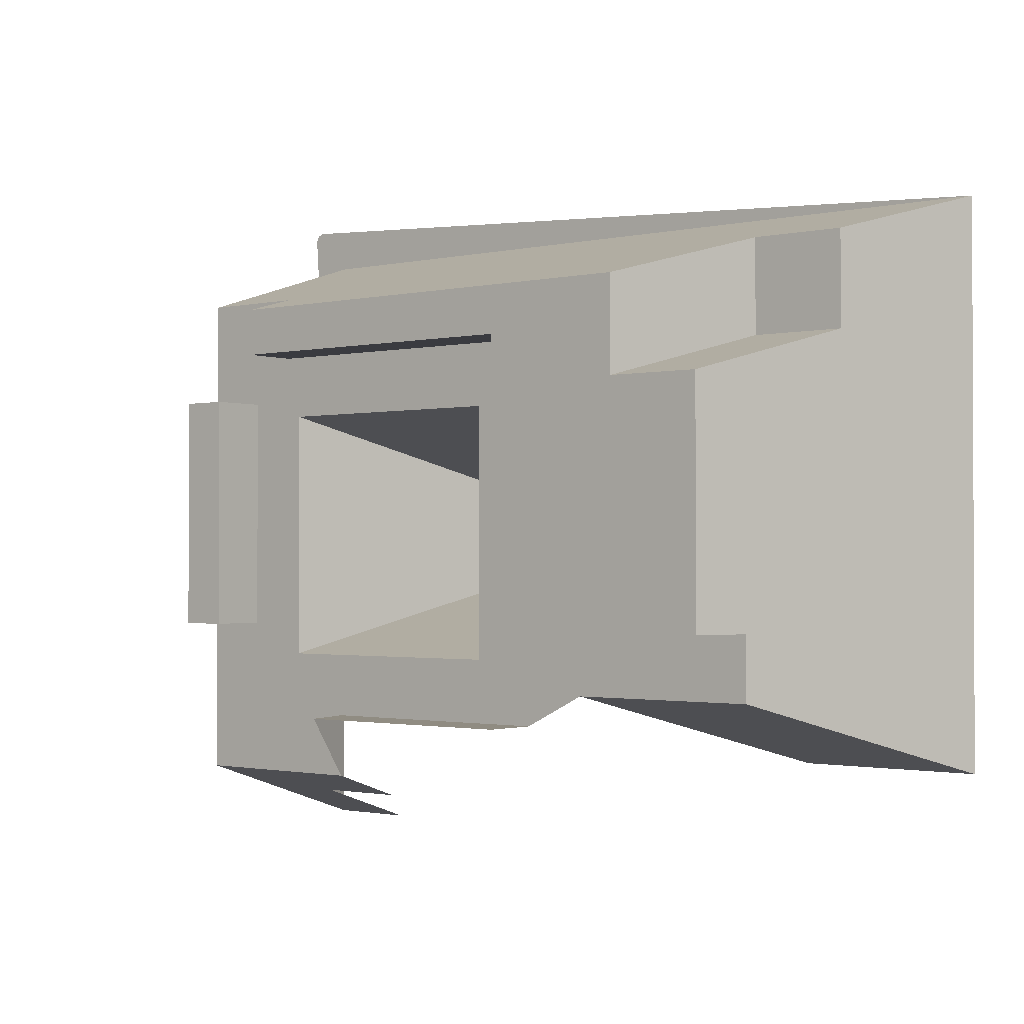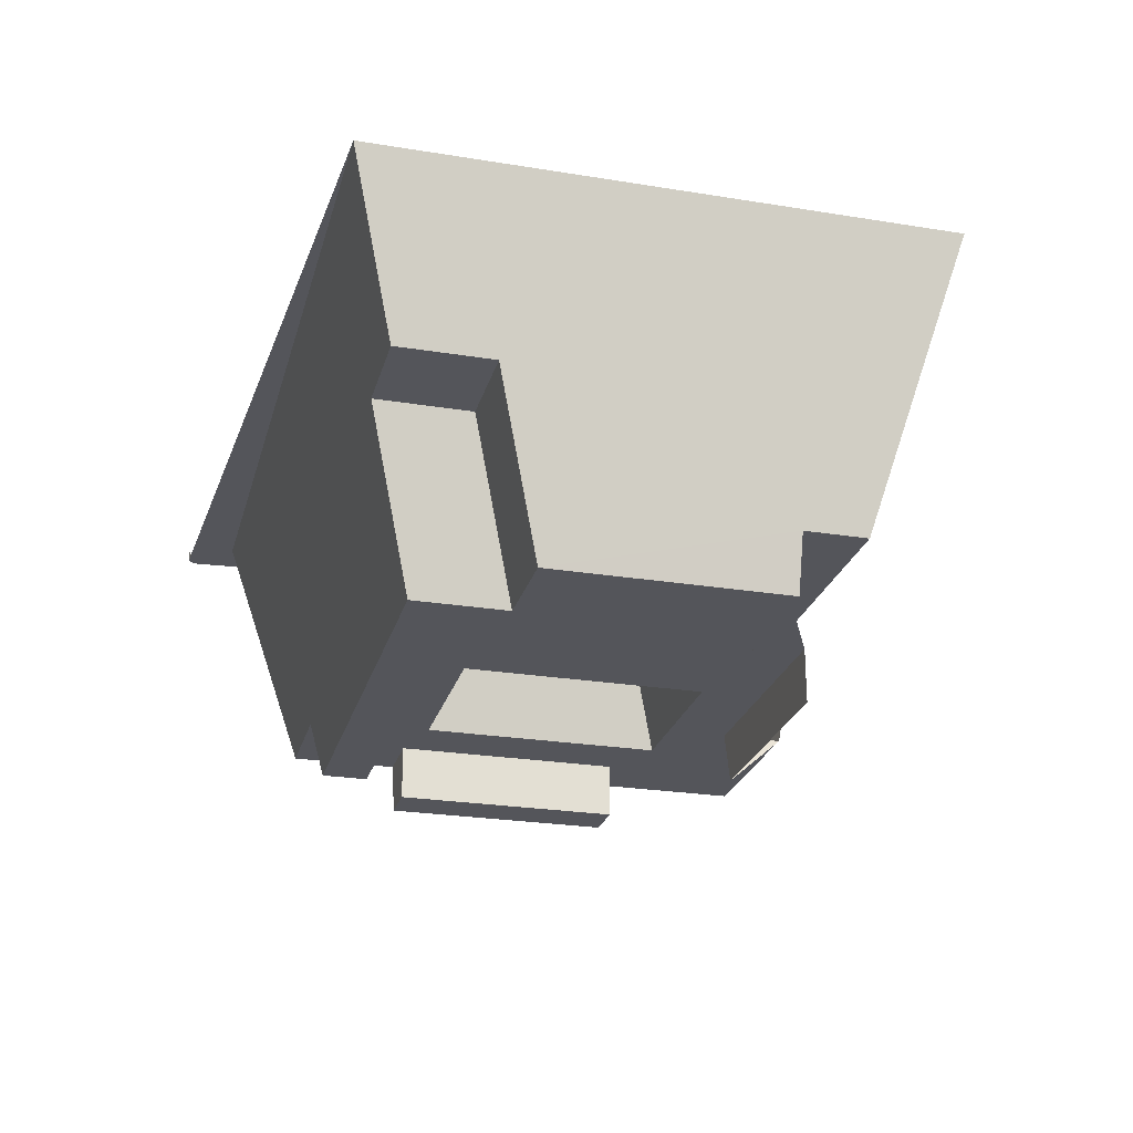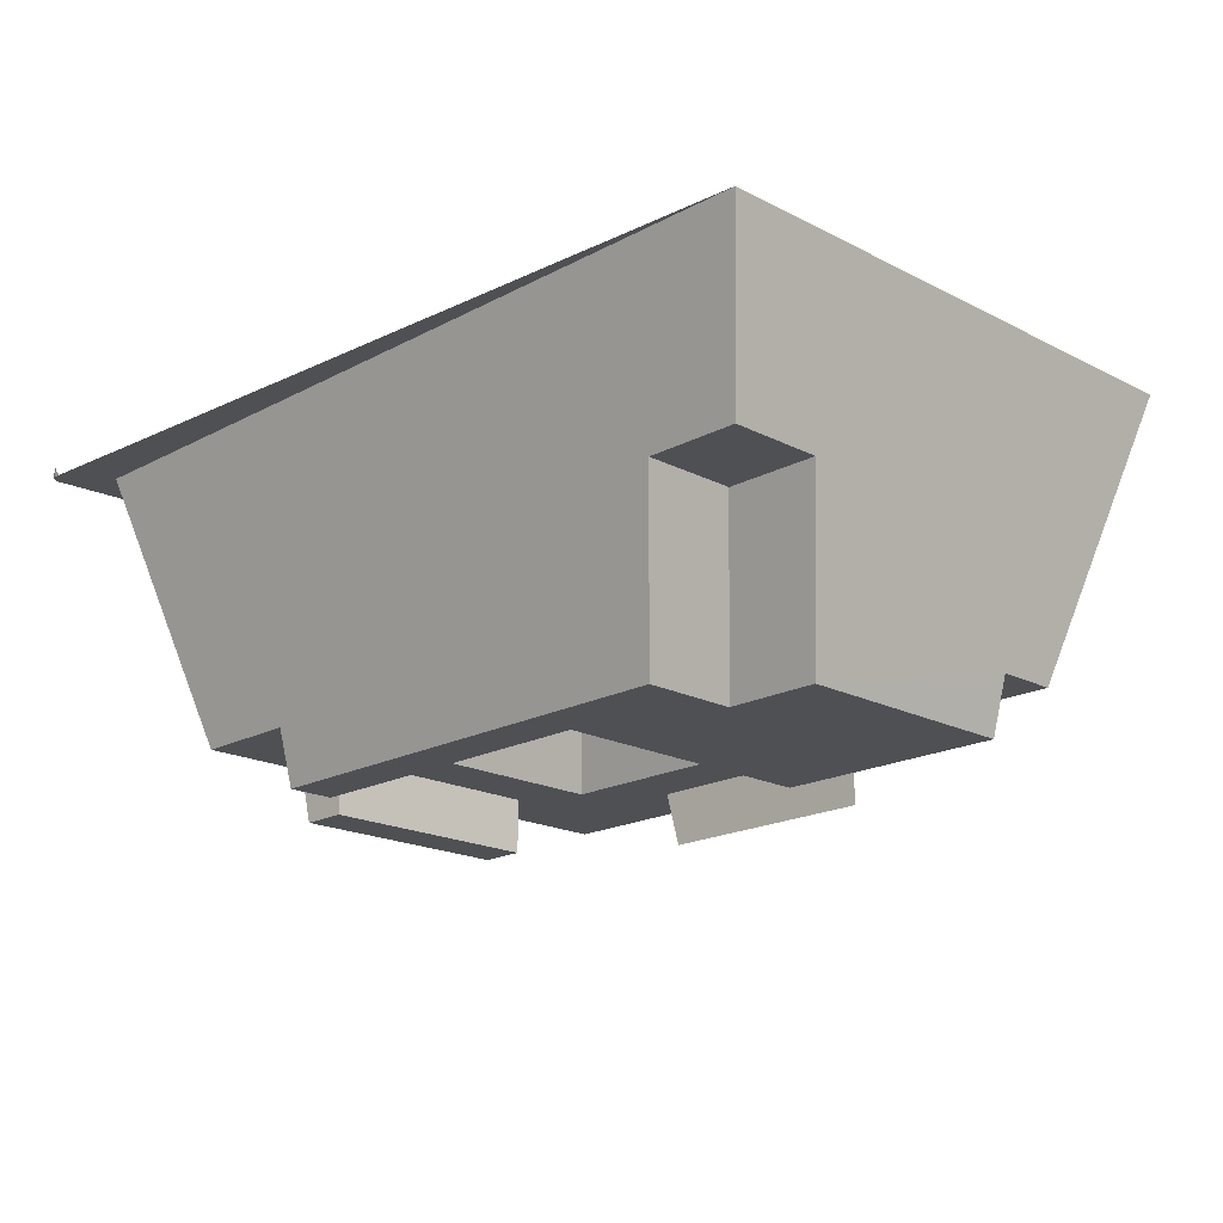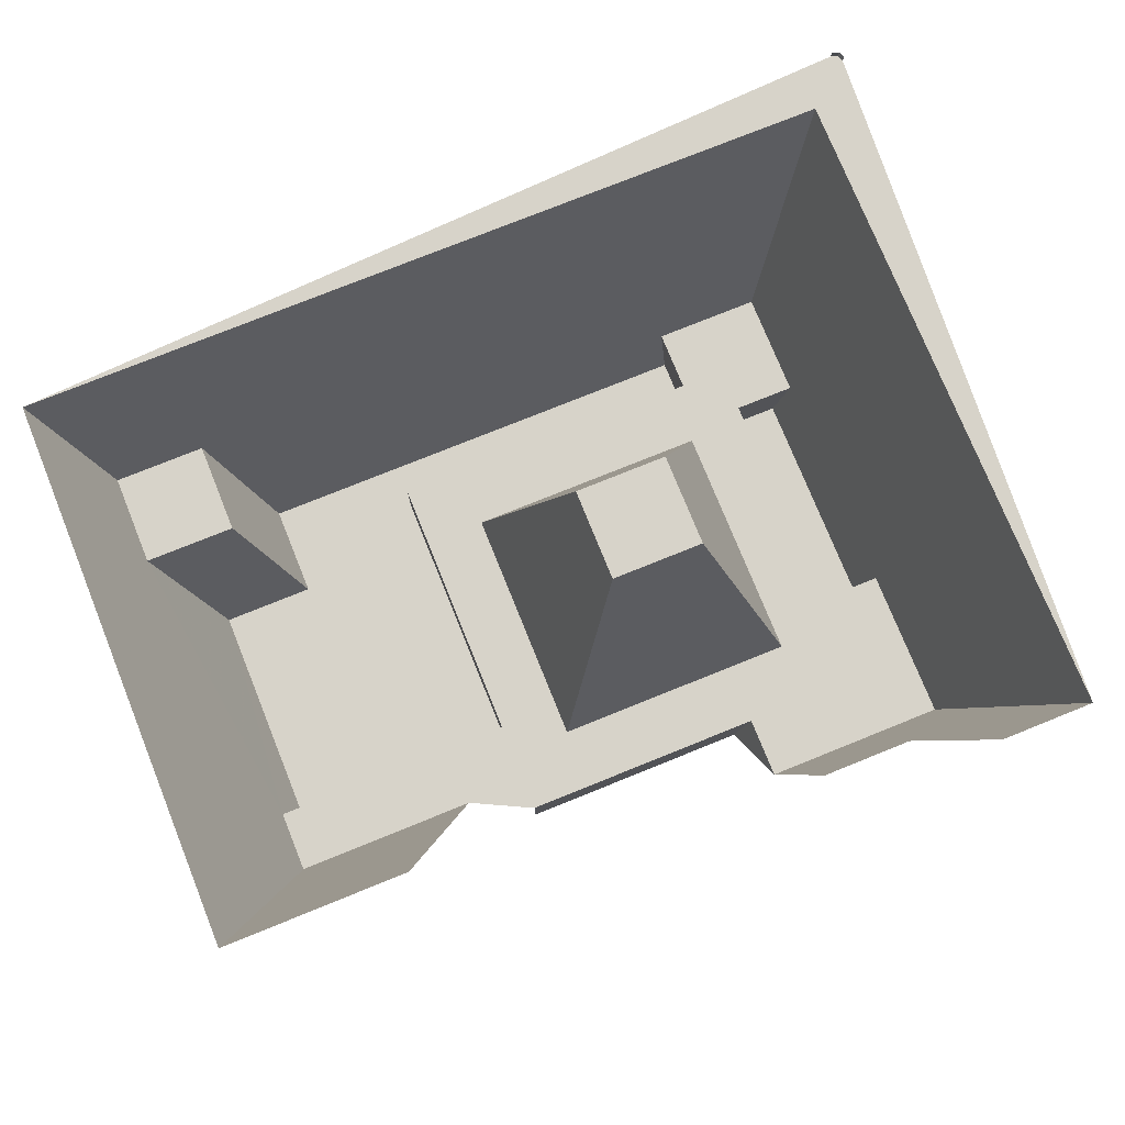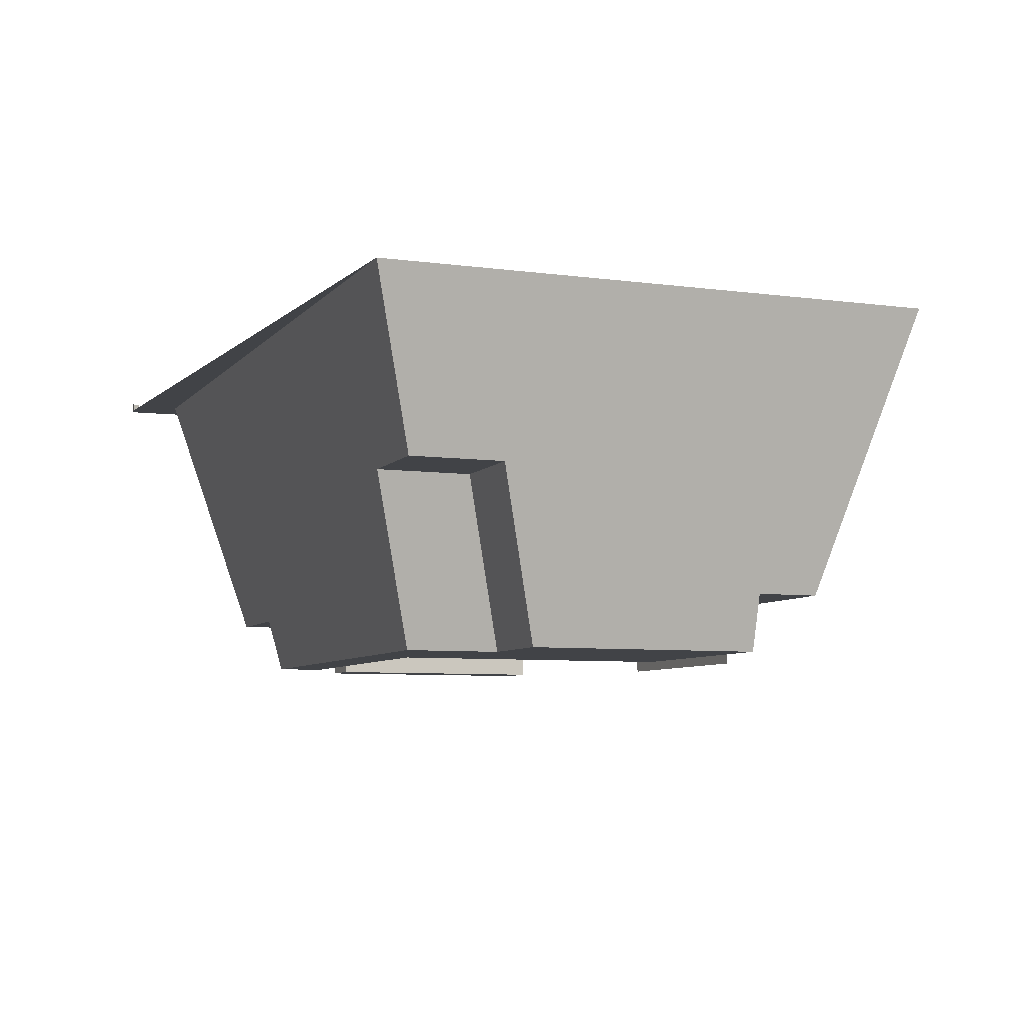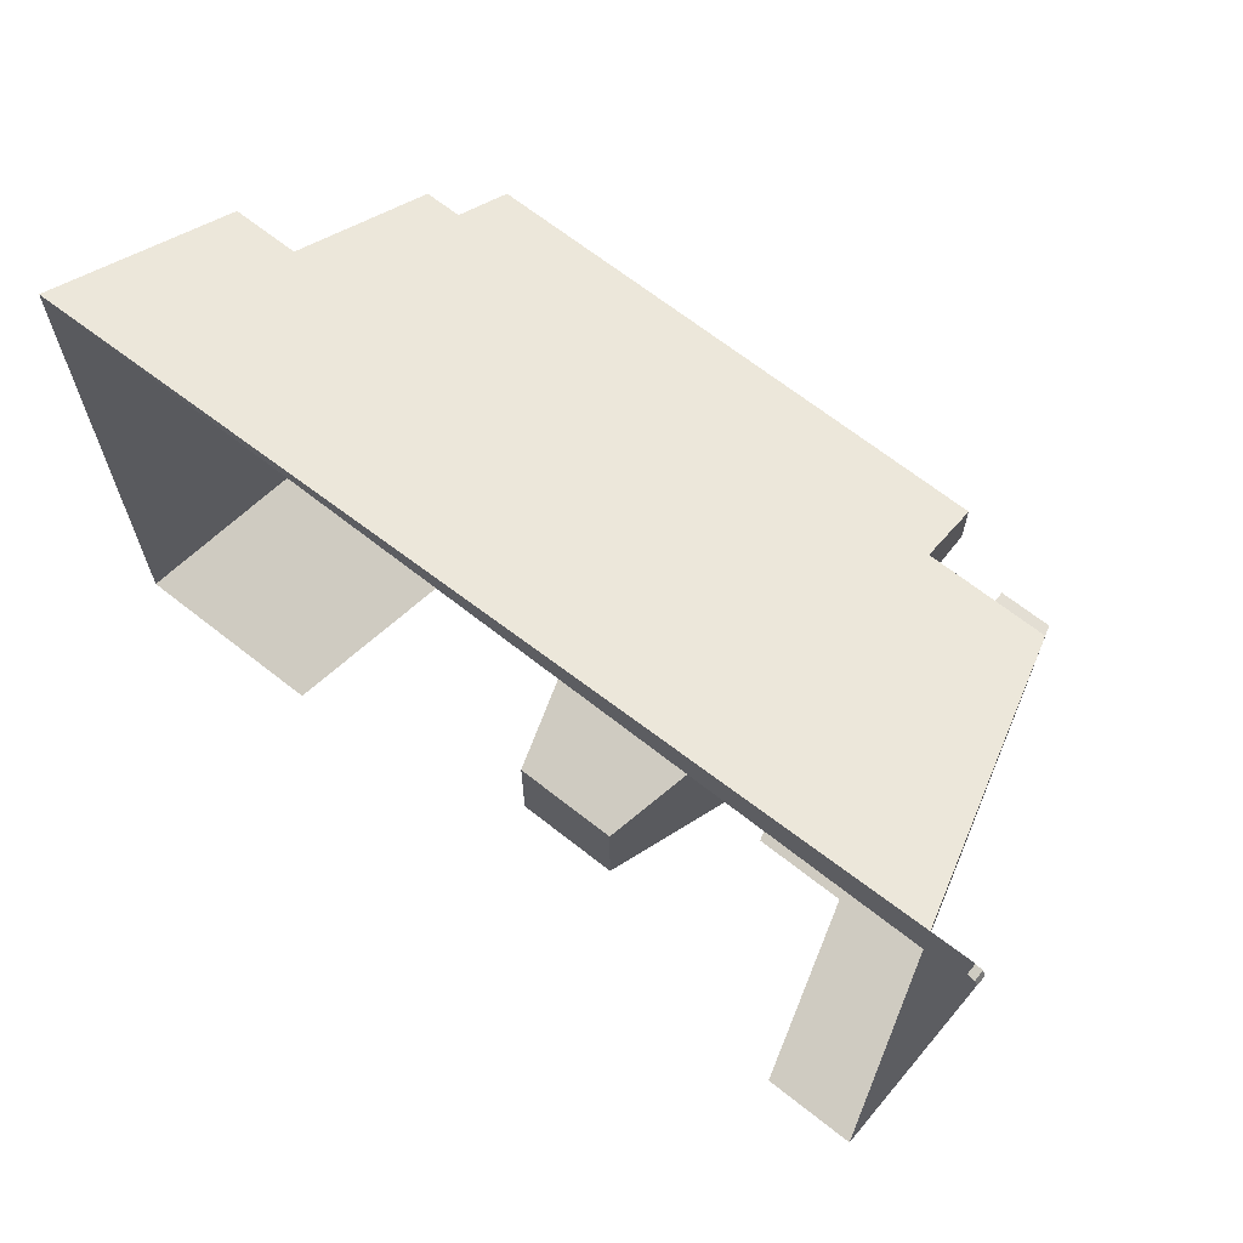
<metadata>
{"format":"obj","ext":"obj","renderer":"f3d","projection":"perspective","resolution":1024,"background":"white","views":[{"elev":-1.4,"azim":39.4,"up":"+Z"},{"elev":-25.0,"azim":75.3,"up":"+Y"},{"elev":-18.7,"azim":45.5,"up":"+Y"},{"elev":76.2,"azim":158.0,"up":"+Y"},{"elev":-6.9,"azim":68.5,"up":"+Y"},{"elev":67.3,"azim":-141.7,"up":"+Z"}]}
</metadata>
<code>
v -23.94 0 15.94
v -24 0 15.8
v -24 0.2 15.8
v -23.94 0.2 15.94
v -23.8 0 16
v -23.94 0 15.94
v -23.94 0.2 15.94
v -23.8 0.2 16
v -24 0 15.8
v -23.94 0 15.94
v -23.8 0 16
v -23 0 15
v -24 0 15.8
v -23.8 0 16
v -5 0 15
v -23 0 15
v -23 0 1
v -24 0 15.8
v -15 0 9
v -15 0 7
v -17 0 7
v -17 0 9
v -8 -3.6 12
v -8 -3.6 14
v -6 -3.6 14
v -6 -3.6 12
v -8 -3.6 12
v -9 -7.2 11
v -9 -7.2 13
v -8 -3.6 14
v -8 -3.6 12
v -6 -3.6 12
v -7 -7.2 11
v -9 -7.2 11
v -12 -6 12
v -13.33 -6 10.67
v -18.67 -6 10.67
v -19 -6 12
v -21.33 -6 13.33
v -19 -6 12
v -18.67 -6 10.67
v -20 -6 11
v -19 -6 13.33
v -19 -6 12
v -21.33 -6 13.33
v -21.33 -6 11
v -21.33 -6 13.33
v -20 -6 11
v -18.67 -6 10.67
v -18.67 -6 5.333
v -20 -6 6
v -20 -6 11
v -20 -6 6
v -18.67 -6 5.333
v -21.33 -6 2.667
v -21.33 -6 6
v -21.33 -6 2.667
v -18.67 -6 5.333
v -17.33 -6 4
v -17.33 -6 2.667
v -13.33 -6 5.333
v -12 -6 4
v -17.33 -6 4
v -18.67 -6 5.333
v -10.67 -6 4.667
v -12 -6 4
v -13.33 -6 5.333
v -12 -6 6
v -12 -6 12
v -12 -6 6
v -13.33 -6 5.333
v -13.33 -6 10.67
v -6.667 -6 6
v -6.667 -6 4.667
v -10.67 -6 4.667
v -12 -6 6
v -20 -7.2 11
v -20 -6 11
v -20 -6 6
v -20 -7.2 6
v -20 -7.2 11
v -20 -7.2 6
v -21 -7.2 6
v -21 -7.2 11
v -19 -7.2 13
v -9 -7.2 13
v -12 -7.2 12
v -19 -7.2 12
v -12 -7.2 12
v -9 -7.2 13
v -9 -7.2 11
v -12 -7.2 6
v -9 -7.2 11
v -7 -7.2 11
v -7 -7.2 6
v -12 -7.2 6
v -5 0 15
v -5 0 3
v -6 -3.6 12
v -6 -3.6 14
v -5 0 15
v -6 -3.6 14
v -8 -3.6 14
v -23 0 15
v -5 0 3
v -6.667 -6 4.667
v -6.667 -6 6
v -6 -3.6 12
v -9 0 3
v -10.67 -6 4.667
v -6.667 -6 4.667
v -5 0 3
v -23 0 15
v -8 -3.6 14
v -19 -6 13.33
v -21.33 -6 13.33
v -21.33 -6 11
v -23 0 15
v -21.33 -6 13.33
v -23 0 1
v -23 0 15
v -21.33 -6 11
v -21.33 -6 6
v -21.33 -6 6
v -21.33 -6 2.667
v -23 0 1
v -23 0 1
v -21.33 -6 2.667
v -20 -3.6 2
v -21 0 1
v -15 0 9
v -17 0 9
v -18.67 -6 10.67
v -13.33 -6 10.67
v -17 0 9
v -17 0 7
v -18.67 -6 5.333
v -18.67 -6 10.67
v -17 0 7
v -15 0 7
v -13.33 -6 5.333
v -18.67 -6 5.333
v -15 0 7
v -15 0 9
v -13.33 -6 10.67
v -13.33 -6 5.333
v -19 -6 13.33
v -8 -3.6 14
v -9 -7.2 13
v -19 -7.2 13
v -6.662 -6 6
v -7 -7.2 6
v -7 -7.2 11
v -6 -3.6 12
v -20 -3.6 2
v -21.33 -6 2.667
v -17.33 -6 2.667
v -18 -3.6 2
v -19 -6 13.33
v -19 -7.2 13
v -19 -7.2 12
v -19 -6 12
v -12 -6 12
v -12 -6 6
v -12 -7.2 6
v -12 -7.2 12
v -12 -6 12
v -12 -7.2 12
v -19 -7.2 12
v -19 -6 12
v -12 -6 6
v -12 -7.2 6
v -7 -7.2 6
v -6.667 -6 6
v -20 -6 11
v -20 -7.2 11
v -21 -7.2 11
v -21.33 -6 11
v -21 -7.2 11
v -21 -7.2 6
v -21.33 -6 6
v -21.33 -6 11
v -21.33 -6 6
v -21 -7.2 6
v -20 -7.2 6
v -20 -6 6
v -12 -6 4
v -12 -7.2 4
v -17 -7.2 4
v -17.33 -6 4
v -17.33 -6 2.667
v -17.33 -6 4
v -17 -7.2 4
g mesh6976154
f 1 3 2
f 3 1 4
f 5 7 6
f 7 5 8
g mesh6976158
f 9 11 10
f 12 14 13
f 14 12 15
f 16 18 17
g mesh6976160
f 19 21 20
f 21 19 22
g mesh6976162
f 23 25 24
f 25 23 26
f 27 29 28
f 29 27 30
f 31 33 32
f 33 31 34
f 35 37 36
f 37 35 38
f 39 41 40
f 41 39 42
f 43 45 44
f 46 48 47
f 49 51 50
f 51 49 52
f 53 55 54
f 55 53 56
f 57 59 58
f 59 57 60
f 61 63 62
f 63 61 64
f 65 67 66
f 67 65 68
f 69 71 70
f 71 69 72
f 73 75 74
f 75 73 76
g mesh6976165
f 77 79 78
f 79 77 80
f 81 83 82
f 83 81 84
f 85 87 86
f 87 85 88
f 89 91 90
f 91 89 92
f 93 95 94
f 95 93 96
f 97 99 98
f 99 97 100
f 101 103 102
f 103 101 104
f 105 107 106
f 107 105 108
f 109 111 110
f 111 109 112
f 113 115 114
f 115 113 116
f 117 119 118
f 120 122 121
f 122 120 123
f 124 126 125
f 127 129 128
f 129 127 130
f 131 133 132
f 133 131 134
f 135 137 136
f 137 135 138
f 139 141 140
f 141 139 142
f 143 145 144
f 145 143 146
f 147 149 148
f 149 147 150
f 151 153 152
f 153 151 154
f 155 157 156
f 157 155 158
f 159 161 160
f 161 159 162
g mesh6976167
f 163 164 165
f 165 166 163
f 167 168 169
f 169 170 167
f 171 173 172
f 173 171 174
f 175 177 176
f 177 175 178
g mesh6976169
f 179 181 180
f 181 179 182
f 183 185 184
f 185 183 186
f 187 189 188
f 189 187 190
f 191 193 192

</code>
